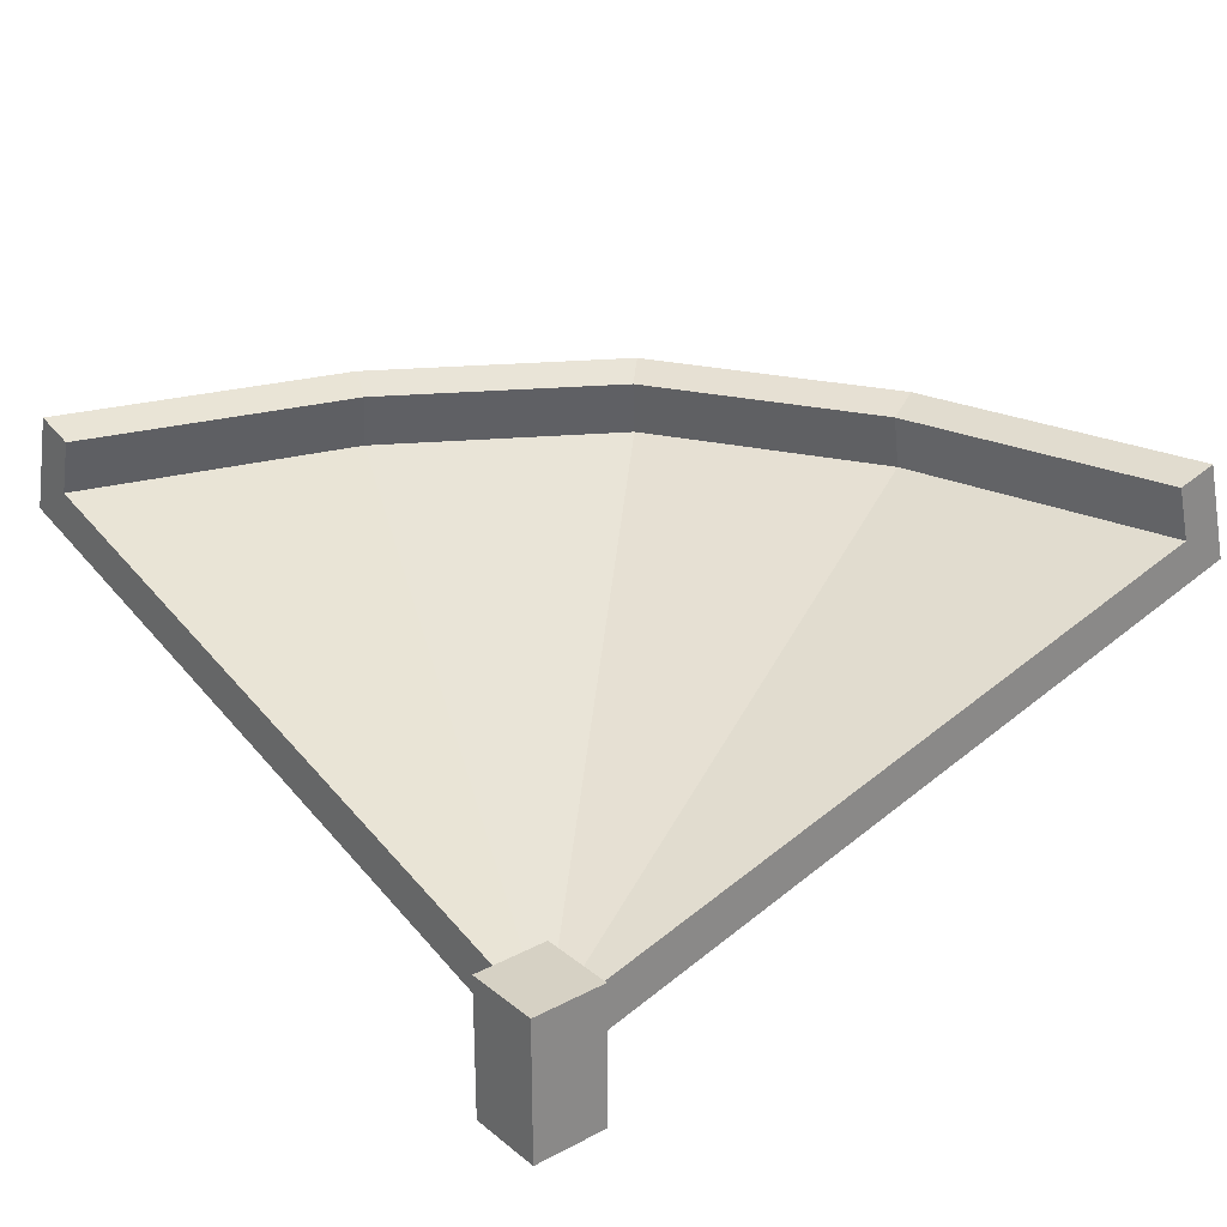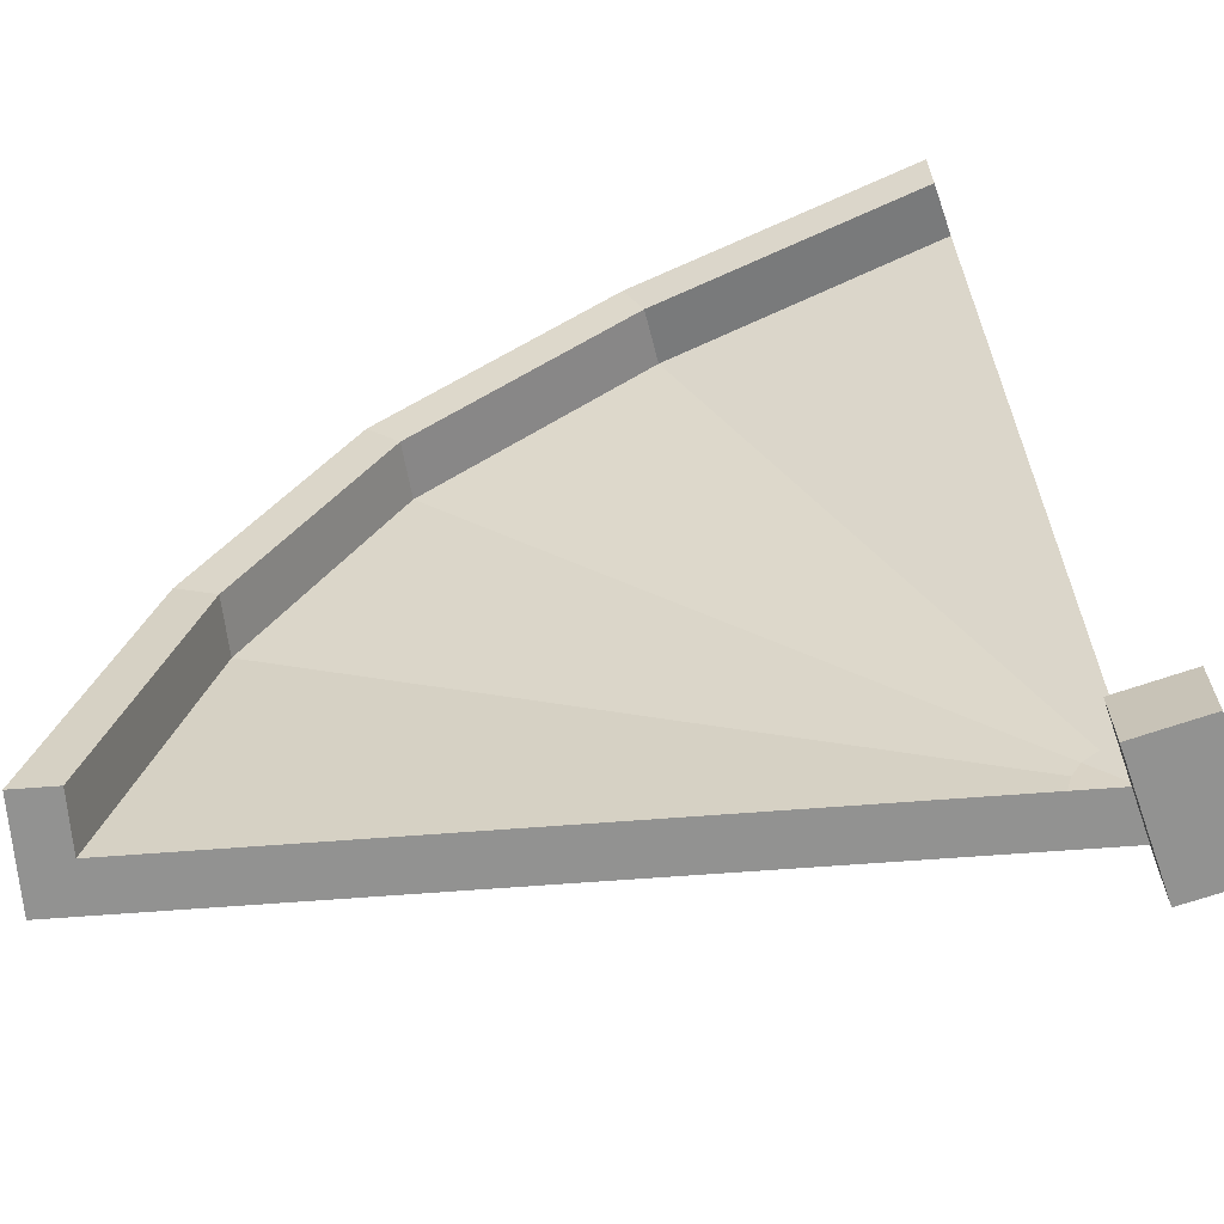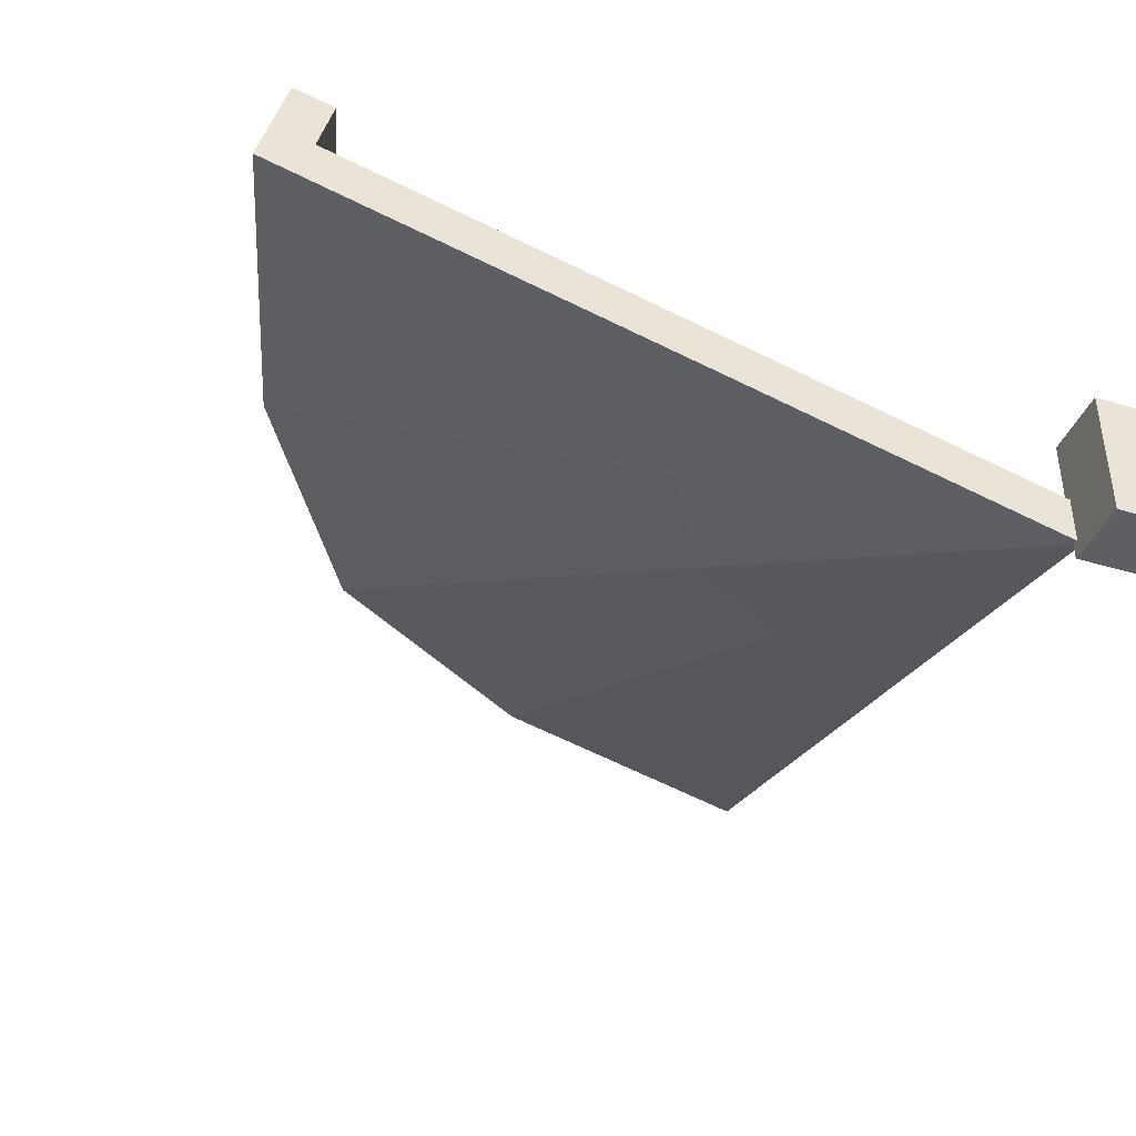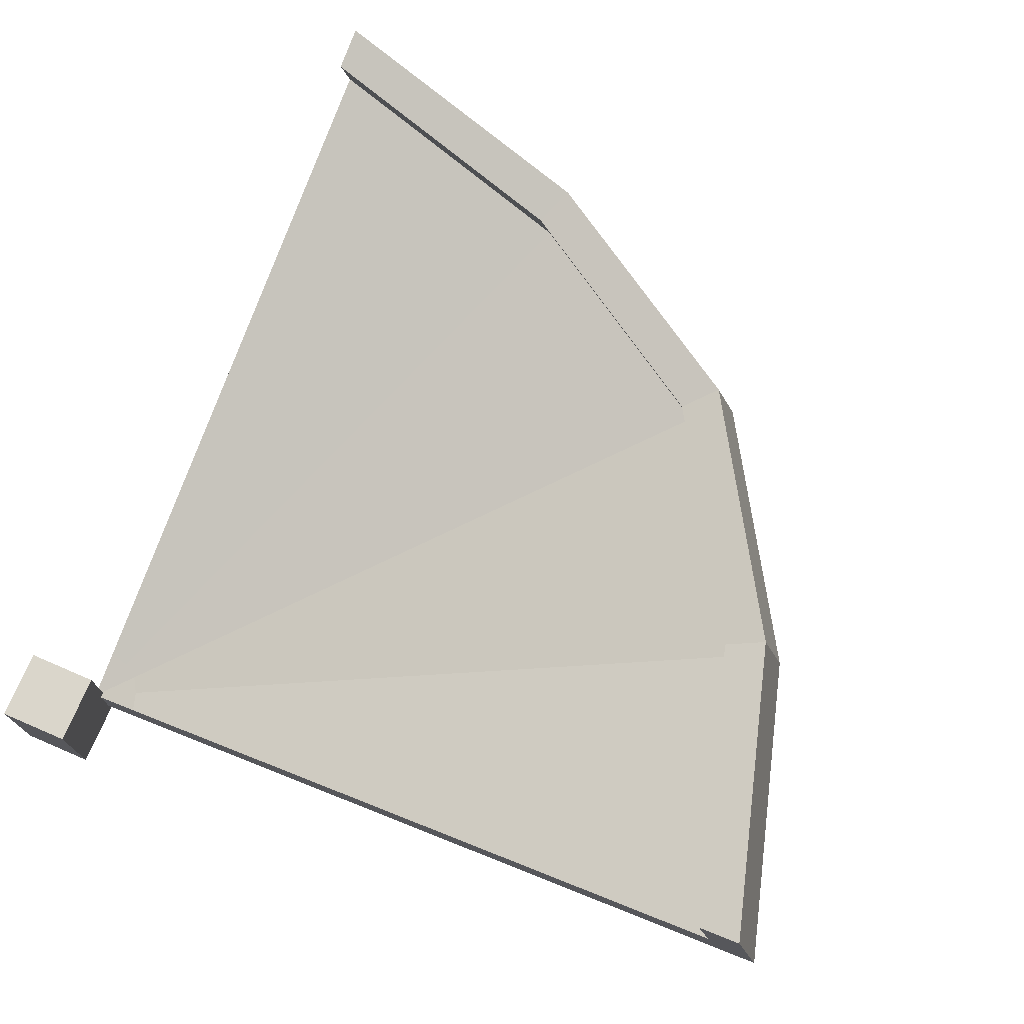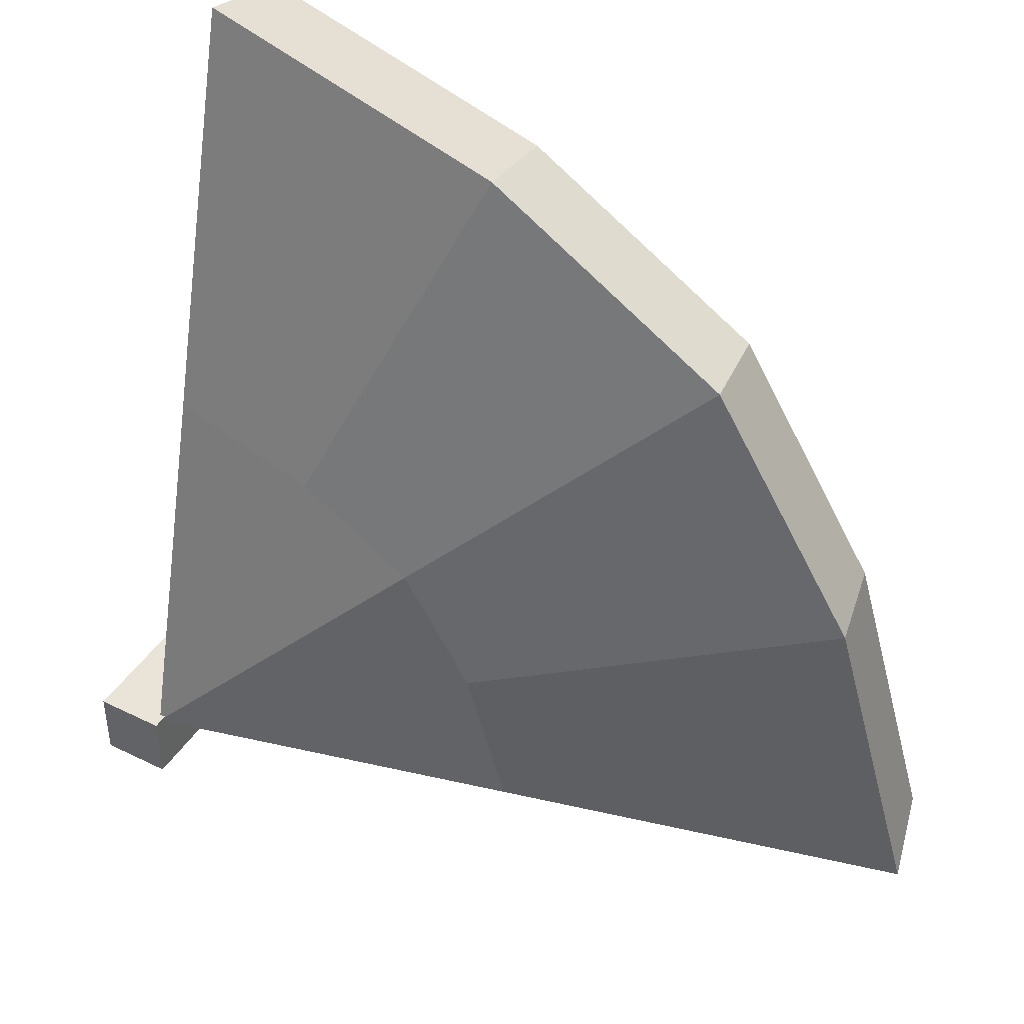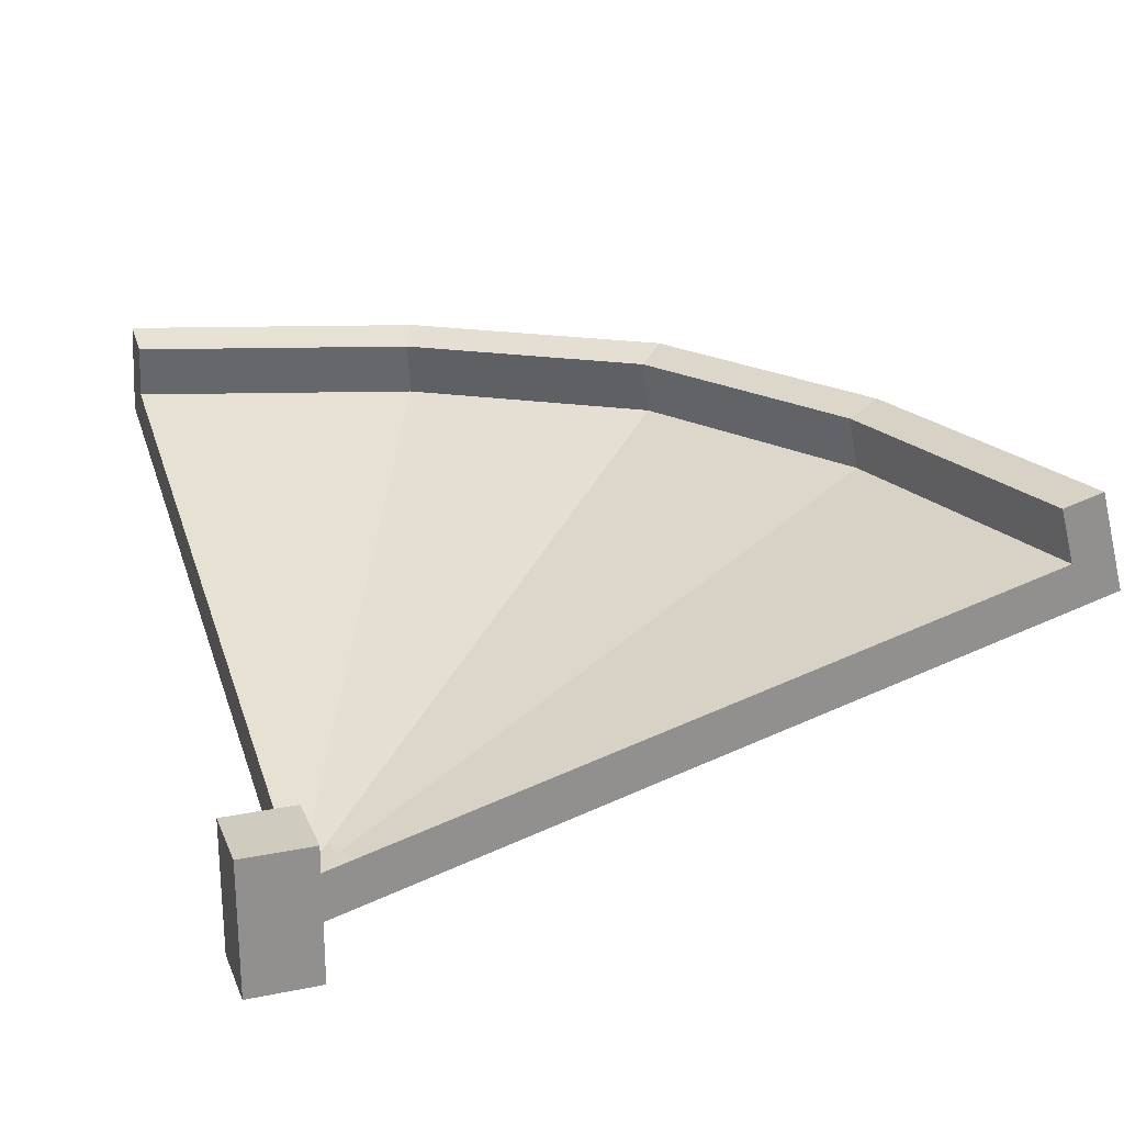
<metadata>
{"format":"obj","ext":"obj","renderer":"f3d","projection":"perspective","resolution":1024,"background":"white","views":[{"elev":26.9,"azim":-129.2,"up":"+Y"},{"elev":-66.2,"azim":-160.6,"up":"+Z"},{"elev":-40.0,"azim":159.6,"up":"+Y"},{"elev":73.9,"azim":-66.7,"up":"+Y"},{"elev":42.9,"azim":30.3,"up":"+Z"},{"elev":23.7,"azim":-108.6,"up":"+Y"}]}
</metadata>
<code>
v 9.659 2.588 4e-06
v -4e-06 -0 -8e-06
v -9.659 2.588 19.32
v -9.659 -0 9.659
v -9.659 2.237 18.01
v 8.347 2.237 4e-06
v -9.659 2.123 17.58
v 7.922 2.123 0
v -9.659 -2.588 0
v -8.347 -2.237 0
v -9.659 -2.237 1.312
v -7.922 -2.123 4e-06
v -9.659 -2.123 1.737
v 0.3225 -1.204 -4e-06
v -9.659 -1.204 9.982
v 11.09 1.68 4e-06
v -9.659 1.68 20.74
v -9.659 -3.891 0
v 9.259 4.082 8e-06
v -9.659 4.082 18.92
v 10.36 4.378 -4e-06
v -9.659 4.378 20.02
v -8.749 -2.237 0.9105
v -8.454 -2.123 1.205
v -2.957 -0 6.703
v 2.541 2.123 12.2
v 2.835 2.237 12.49
v 3.746 2.588 13.41
v 3.468 4.082 13.13
v 4.234 4.378 13.89
v 4.736 1.68 14.39
v -2.733 -1.204 6.926
v -9.504 -4.251 -1.71
v -11.4 -4.251 -1.71
v -9.504 -0.6768 -1.71
v -11.4 -0.6768 -1.71
v -9.504 -0.6768 0.1848
v -11.4 -0.6768 0.1848
v -9.504 -4.251 0.1848
v -11.4 -4.251 0.1848
v -8.498 -2.237 0.5057
v -8.121 -2.123 0.6695
v -1.107 -0 3.723
v 5.907 2.123 6.776
v 6.284 2.237 6.94
v 7.445 2.588 7.445
v 7.091 4.082 7.291
v 8.068 4.378 7.716
v 8.708 1.68 7.995
v -0.8214 -1.204 3.847
v -5.812 -1.204 8.838
v -1.664 1.68 18.37
v -1.943 4.378 17.73
v -2.368 4.082 16.75
v -2.214 2.588 17.1
v -2.72 2.237 15.94
v -2.884 2.123 15.57
v -5.937 -0 8.552
v -8.99 -2.123 1.538
v -9.154 -2.237 1.162
f 31 52 51 32
f 18 32 51 15
f 57 26 25 58
f 27 56 55 28
f 56 27 26 57
f 24 59 58 25
f 9 23 41 10
f 23 60 59 24
f 17 3 5 7 4 15
f 16 14 2 8 6 1
f 53 30 29 54
f 18 9 10 12 2 14
f 18 15 4 13 11 9
f 54 29 28 55
f 1 19 21 16
f 30 53 52 31
f 17 22 20 3
f 41 23 24 42
f 42 24 25 43
f 26 44 43 25
f 27 45 44 26
f 45 27 28 46
f 29 47 46 28
f 30 48 47 29
f 48 30 31 49
f 49 31 32 50
f 9 11 60 23
f 18 14 50 32
f 33 35 36 34
f 35 37 38 36
f 37 39 40 38
f 39 33 34 40
f 34 36 38 40
f 39 37 35 33
f 10 41 42 12
f 12 42 43 2
f 44 8 2 43
f 45 6 8 44
f 1 6 45 46
f 47 19 1 46
f 48 21 19 47
f 16 21 48 49
f 16 49 50 14
f 52 17 15 51
f 53 22 17 52
f 20 22 53 54
f 3 20 54 55
f 56 5 3 55
f 5 56 57 7
f 7 57 58 4
f 59 13 4 58
f 60 11 13 59

</code>
